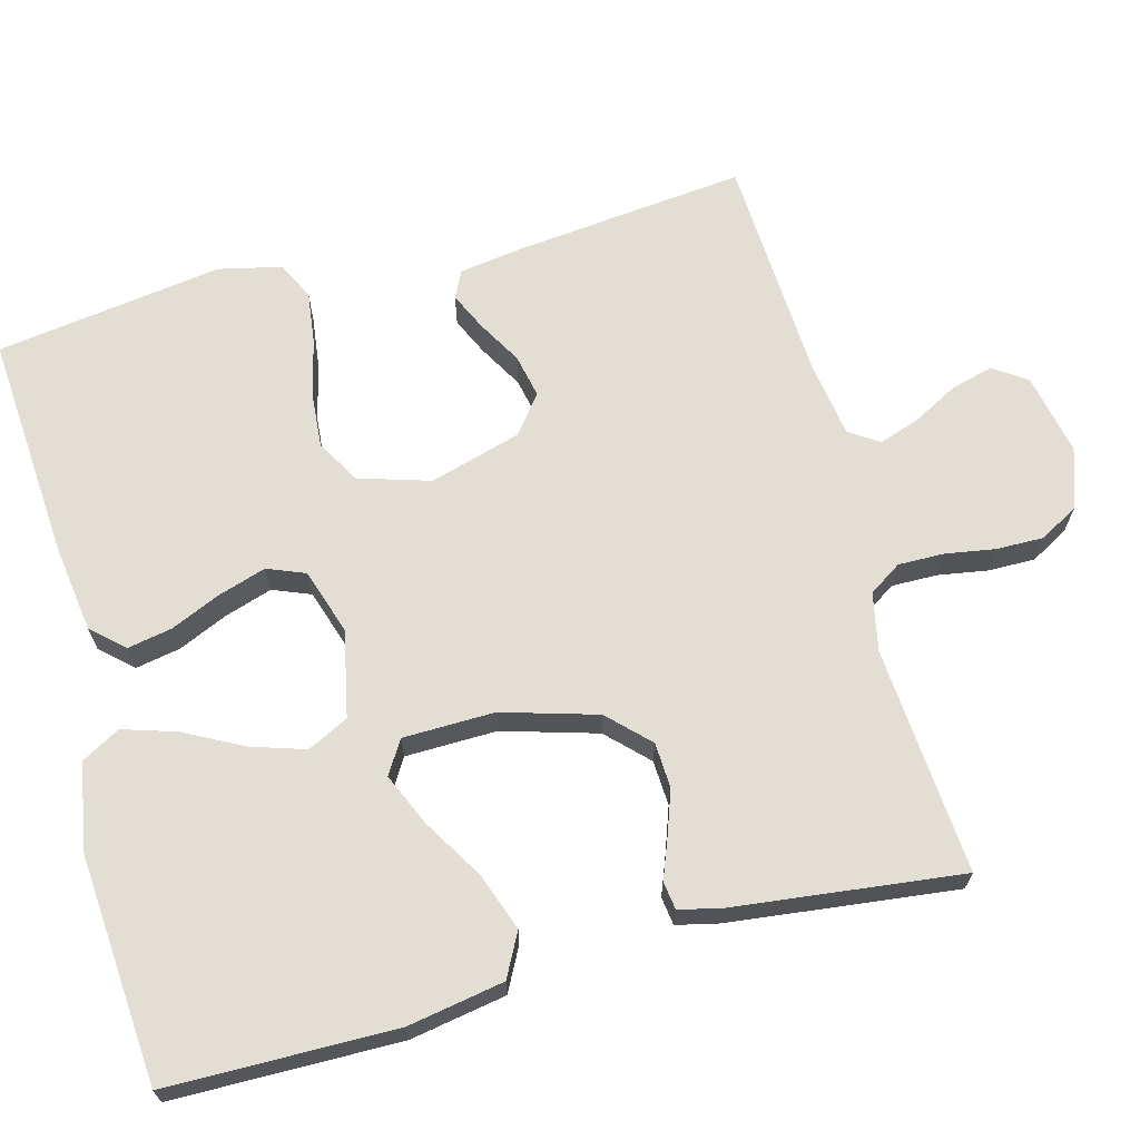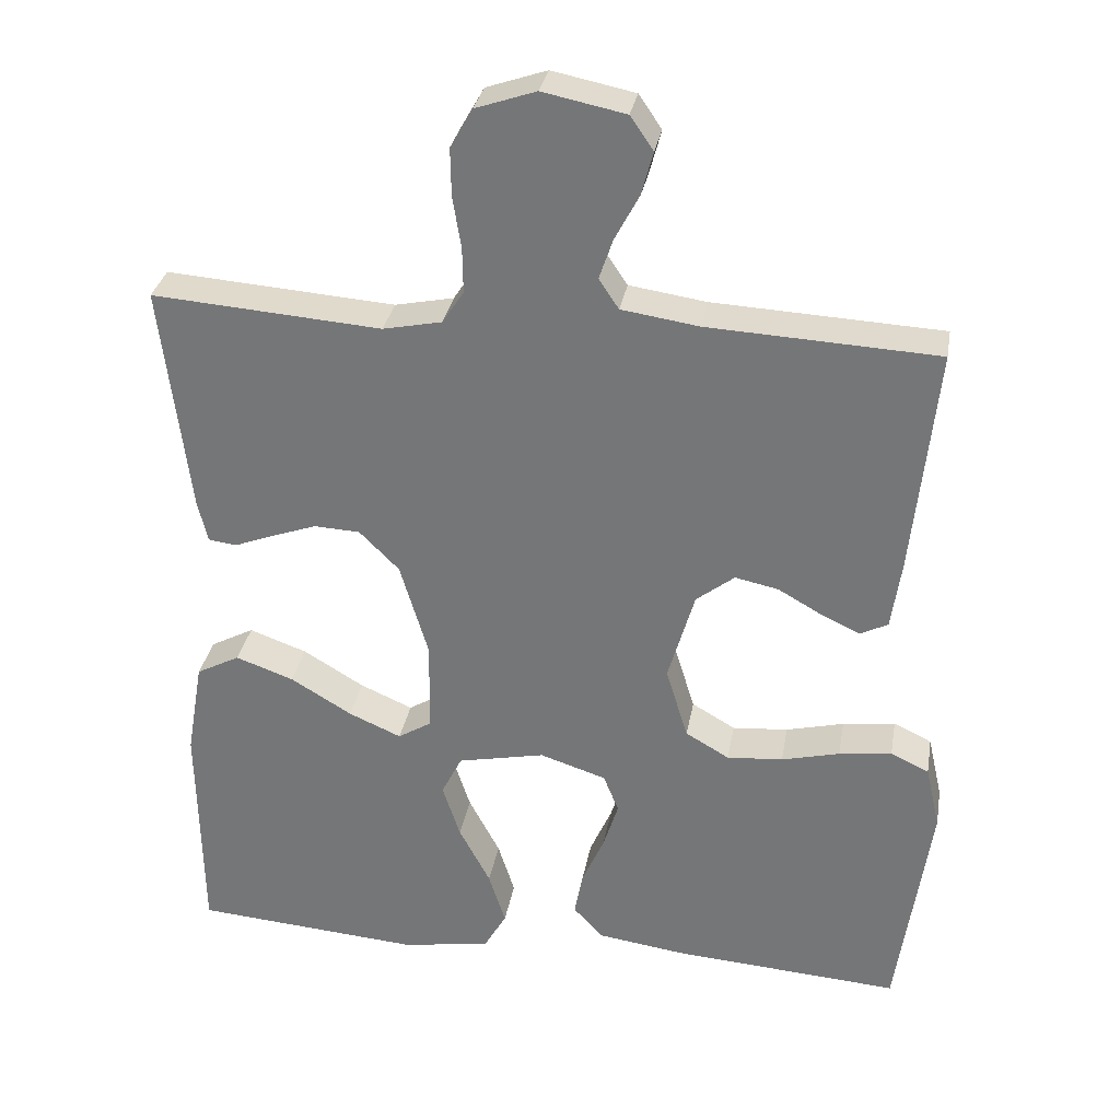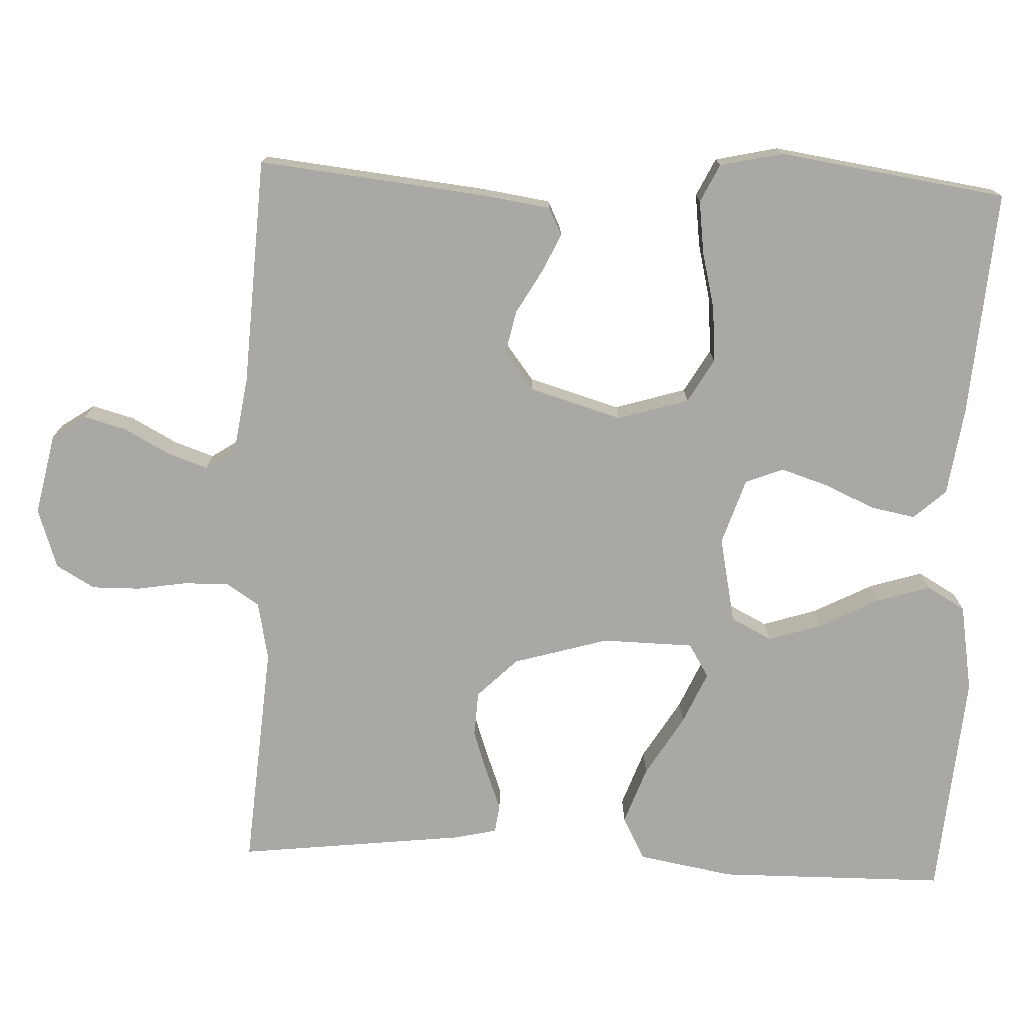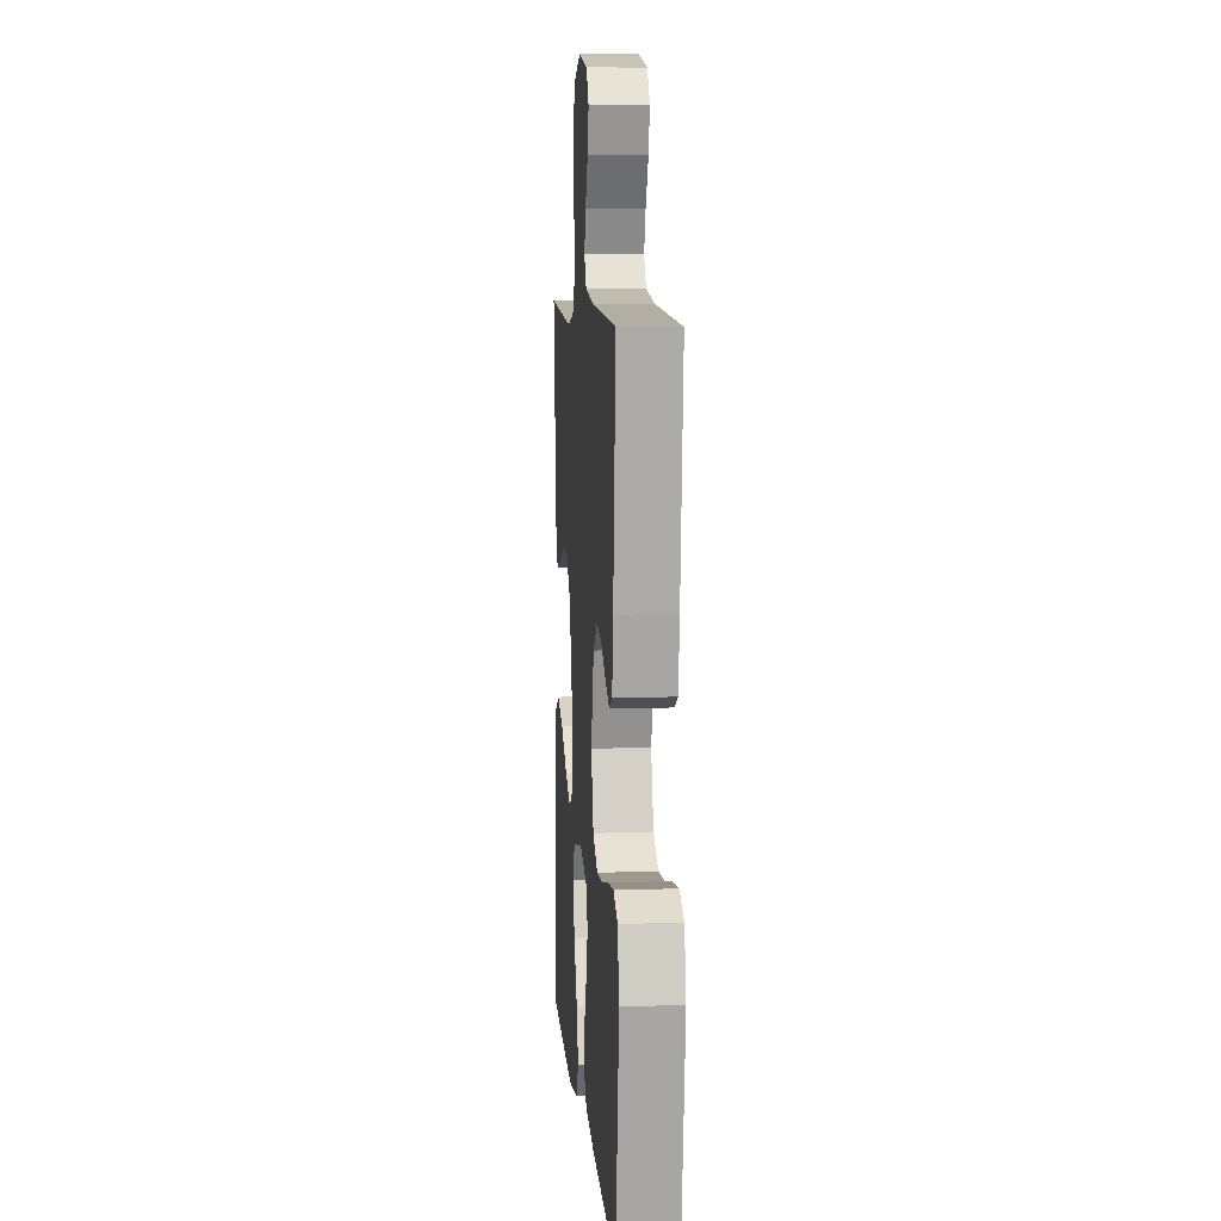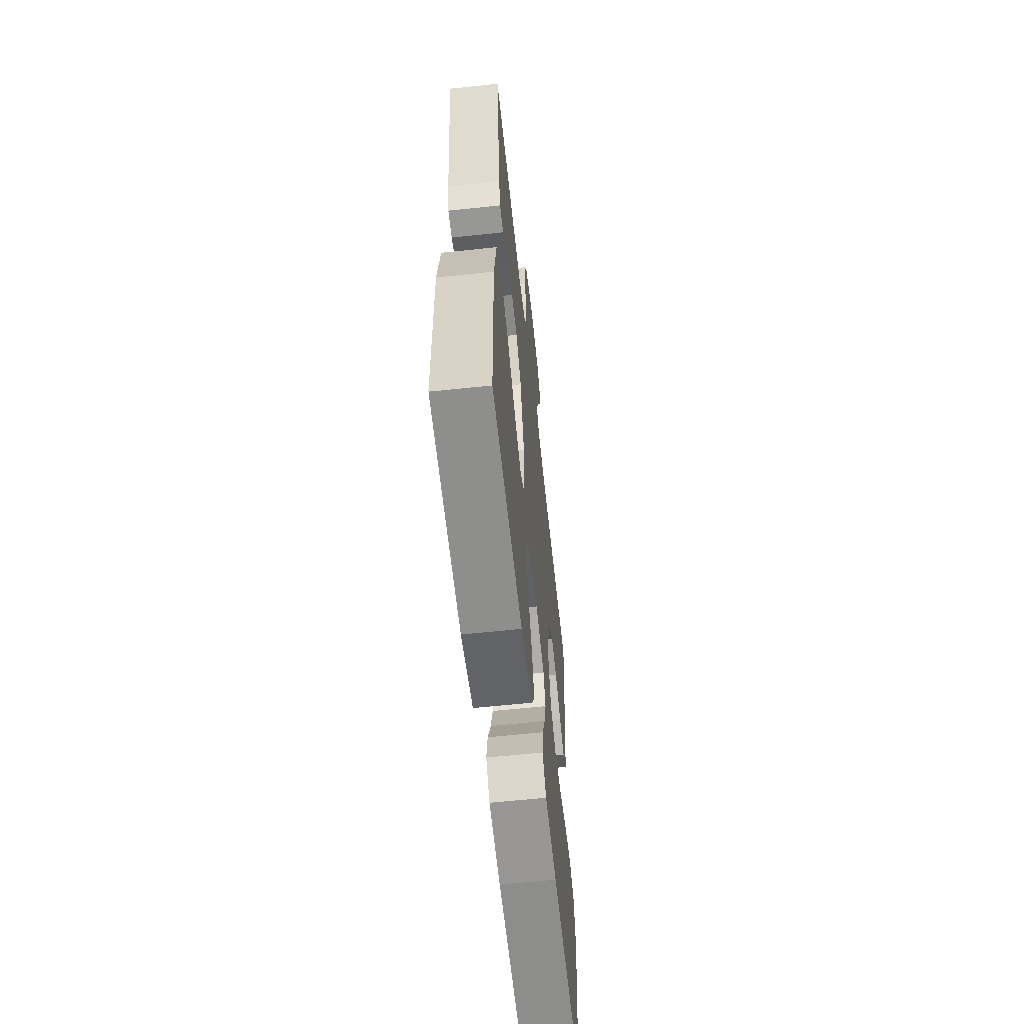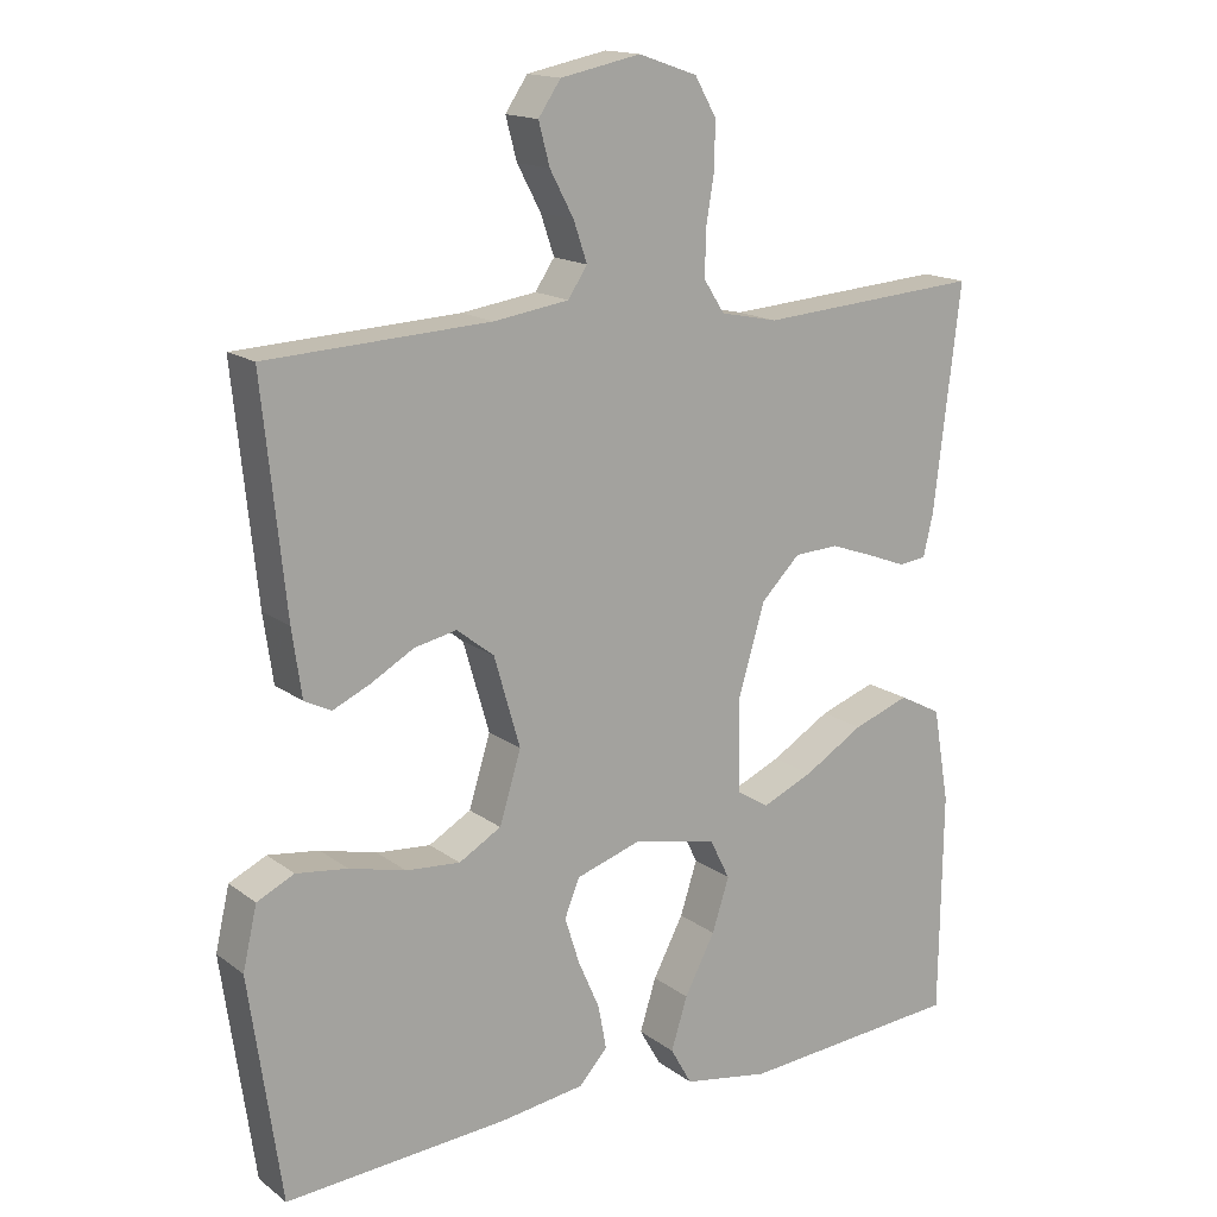
<metadata>
{"format":"obj","ext":"obj","renderer":"f3d","projection":"perspective","resolution":1024,"background":"white","views":[{"elev":67.2,"azim":-105.1,"up":"+Y"},{"elev":31.6,"azim":9.9,"up":"+Z"},{"elev":-75.1,"azim":87.4,"up":"+Y"},{"elev":8.1,"azim":85.2,"up":"+Z"},{"elev":-60.5,"azim":-83.8,"up":"+Z"},{"elev":15.8,"azim":146.0,"up":"+Z"}]}
</metadata>
<code>
v 0.5 0.07 -0.5
v 0.2 0.07 -0.479
v 0.085 0.07 -0.463
v 0.047 0.07 -0.421
v 0.058 0.07 -0.362
v 0.087 0.07 -0.296
v 0.107 0.07 -0.233
v 0.087 0.07 -0.183
v 0 0.07 -0.155
v -0.114 0.07 -0.179
v -0.141 0.07 -0.233
v -0.118 0.07 -0.304
v -0.077 0.07 -0.382
v -0.055 0.07 -0.452
v -0.084 0.07 -0.503
v -0.2 0.07 -0.523
v -0.5 0.07 -0.5
v -0.504 0.07 -0.2
v -0.482 0.07 -0.073
v -0.425 0.07 -0.043
v -0.349 0.07 -0.07
v -0.269 0.07 -0.118
v -0.2 0.07 -0.148
v -0.156 0.07 -0.121
v -0.154 0.07 0
v -0.191 0.07 0.125
v -0.243 0.07 0.177
v -0.303 0.07 0.18
v -0.362 0.07 0.159
v -0.414 0.07 0.139
v -0.451 0.07 0.144
v -0.464 0.07 0.2
v -0.5 0.07 0.5
v -0.2 0.07 0.478
v -0.123 0.07 0.494
v -0.095 0.07 0.537
v -0.096 0.07 0.597
v -0.107 0.07 0.663
v -0.108 0.07 0.726
v -0.079 0.07 0.777
v 0 0.07 0.804
v 0.108 0.07 0.782
v 0.138 0.07 0.738
v 0.123 0.07 0.682
v 0.091 0.07 0.622
v 0.073 0.07 0.569
v 0.099 0.07 0.53
v 0.2 0.07 0.515
v 0.5 0.07 0.5
v 0.469 0.07 0.2
v 0.456 0.07 0.11
v 0.42 0.07 0.092
v 0.37 0.07 0.115
v 0.312 0.07 0.148
v 0.255 0.07 0.16
v 0.205 0.07 0.121
v 0.17 0.07 0
v 0.199 0.07 -0.094
v 0.256 0.07 -0.127
v 0.329 0.07 -0.121
v 0.405 0.07 -0.102
v 0.474 0.07 -0.093
v 0.524 0.07 -0.117
v 0.543 0.07 -0.2
v 0.5 0 -0.5
v 0.2 0 -0.479
v 0.085 0 -0.463
v 0.047 0 -0.421
v 0.058 0 -0.362
v 0.087 0 -0.296
v 0.107 0 -0.233
v 0.087 0 -0.183
v 0 0 -0.155
v -0.114 0 -0.179
v -0.141 0 -0.233
v -0.118 0 -0.304
v -0.077 0 -0.382
v -0.055 0 -0.452
v -0.084 0 -0.503
v -0.2 0 -0.523
v -0.5 0 -0.5
v -0.504 0 -0.2
v -0.482 0 -0.073
v -0.425 0 -0.043
v -0.349 0 -0.07
v -0.269 0 -0.118
v -0.2 0 -0.148
v -0.156 0 -0.121
v -0.154 0 0
v -0.191 0 0.125
v -0.243 0 0.177
v -0.303 0 0.18
v -0.362 0 0.159
v -0.414 0 0.139
v -0.451 0 0.144
v -0.464 0 0.2
v -0.5 0 0.5
v -0.2 0 0.478
v -0.123 0 0.494
v -0.095 0 0.537
v -0.096 0 0.597
v -0.107 0 0.663
v -0.108 0 0.726
v -0.079 0 0.777
v 0 0 0.804
v 0.108 0 0.782
v 0.138 0 0.738
v 0.123 0 0.682
v 0.091 0 0.622
v 0.073 0 0.569
v 0.099 0 0.53
v 0.2 0 0.515
v 0.5 0 0.5
v 0.469 0 0.2
v 0.456 0 0.11
v 0.42 0 0.092
v 0.37 0 0.115
v 0.312 0 0.148
v 0.255 0 0.16
v 0.205 0 0.121
v 0.17 0 0
v 0.199 0 -0.094
v 0.256 0 -0.127
v 0.329 0 -0.121
v 0.405 0 -0.102
v 0.474 0 -0.093
v 0.524 0 -0.117
v 0.543 0 -0.2
f 4 5 6
f 3 4 6
f 2 3 6
f 1 2 6
f 64 1 6
f 63 64 6
f 62 63 6
f 61 62 6
f 60 61 6
f 59 60 6 7
f 58 59 7 8
f 57 58 8 9
f 56 57 9 10
f 52 53 54
f 51 52 54
f 50 51 54
f 49 50 54
f 48 49 54
f 47 48 54 55
f 46 47 55 56
f 43 44 45
f 42 43 45
f 41 42 45
f 40 41 45
f 39 40 45
f 38 39 45
f 37 38 45
f 36 37 45 46
f 46 56 10
f 36 46 10
f 35 36 10
f 32 33 34
f 31 32 34
f 30 31 34
f 29 30 34
f 28 29 34 35
f 20 21 22
f 19 20 22
f 18 19 22
f 17 18 22
f 16 17 22
f 15 16 22
f 14 15 22
f 13 14 22
f 12 13 22
f 11 12 22 23
f 10 11 23 24
f 27 28 35
f 26 27 35
f 25 26 35
f 10 24 25 35
f 70 69 68
f 70 68 67
f 70 67 66
f 70 66 65
f 70 65 128
f 70 128 127
f 70 127 126
f 70 126 125
f 70 125 124
f 71 70 124 123
f 72 71 123 122
f 73 72 122 121
f 74 73 121 120
f 118 117 116
f 118 116 115
f 118 115 114
f 118 114 113
f 118 113 112
f 119 118 112 111
f 120 119 111 110
f 109 108 107
f 109 107 106
f 109 106 105
f 109 105 104
f 109 104 103
f 109 103 102
f 109 102 101
f 110 109 101 100
f 74 120 110
f 74 110 100
f 74 100 99
f 98 97 96
f 98 96 95
f 98 95 94
f 98 94 93
f 99 98 93 92
f 86 85 84
f 86 84 83
f 86 83 82
f 86 82 81
f 86 81 80
f 86 80 79
f 86 79 78
f 86 78 77
f 86 77 76
f 87 86 76 75
f 88 87 75 74
f 99 92 91
f 99 91 90
f 99 90 89
f 99 89 88 74
f 1 65 66 2
f 2 66 67 3
f 3 67 68 4
f 4 68 69 5
f 5 69 70 6
f 6 70 71 7
f 7 71 72 8
f 8 72 73 9
f 9 73 74 10
f 10 74 75 11
f 11 75 76 12
f 12 76 77 13
f 13 77 78 14
f 14 78 79 15
f 15 79 80 16
f 16 80 81 17
f 17 81 82 18
f 18 82 83 19
f 19 83 84 20
f 20 84 85 21
f 21 85 86 22
f 22 86 87 23
f 23 87 88 24
f 24 88 89 25
f 25 89 90 26
f 26 90 91 27
f 27 91 92 28
f 28 92 93 29
f 29 93 94 30
f 30 94 95 31
f 31 95 96 32
f 32 96 97 33
f 33 97 98 34
f 34 98 99 35
f 35 99 100 36
f 36 100 101 37
f 37 101 102 38
f 38 102 103 39
f 39 103 104 40
f 40 104 105 41
f 41 105 106 42
f 42 106 107 43
f 43 107 108 44
f 44 108 109 45
f 45 109 110 46
f 46 110 111 47
f 47 111 112 48
f 48 112 113 49
f 49 113 114 50
f 50 114 115 51
f 51 115 116 52
f 52 116 117 53
f 53 117 118 54
f 54 118 119 55
f 55 119 120 56
f 56 120 121 57
f 57 121 122 58
f 58 122 123 59
f 59 123 124 60
f 60 124 125 61
f 61 125 126 62
f 62 126 127 63
f 63 127 128 64
f 64 128 65 1

</code>
